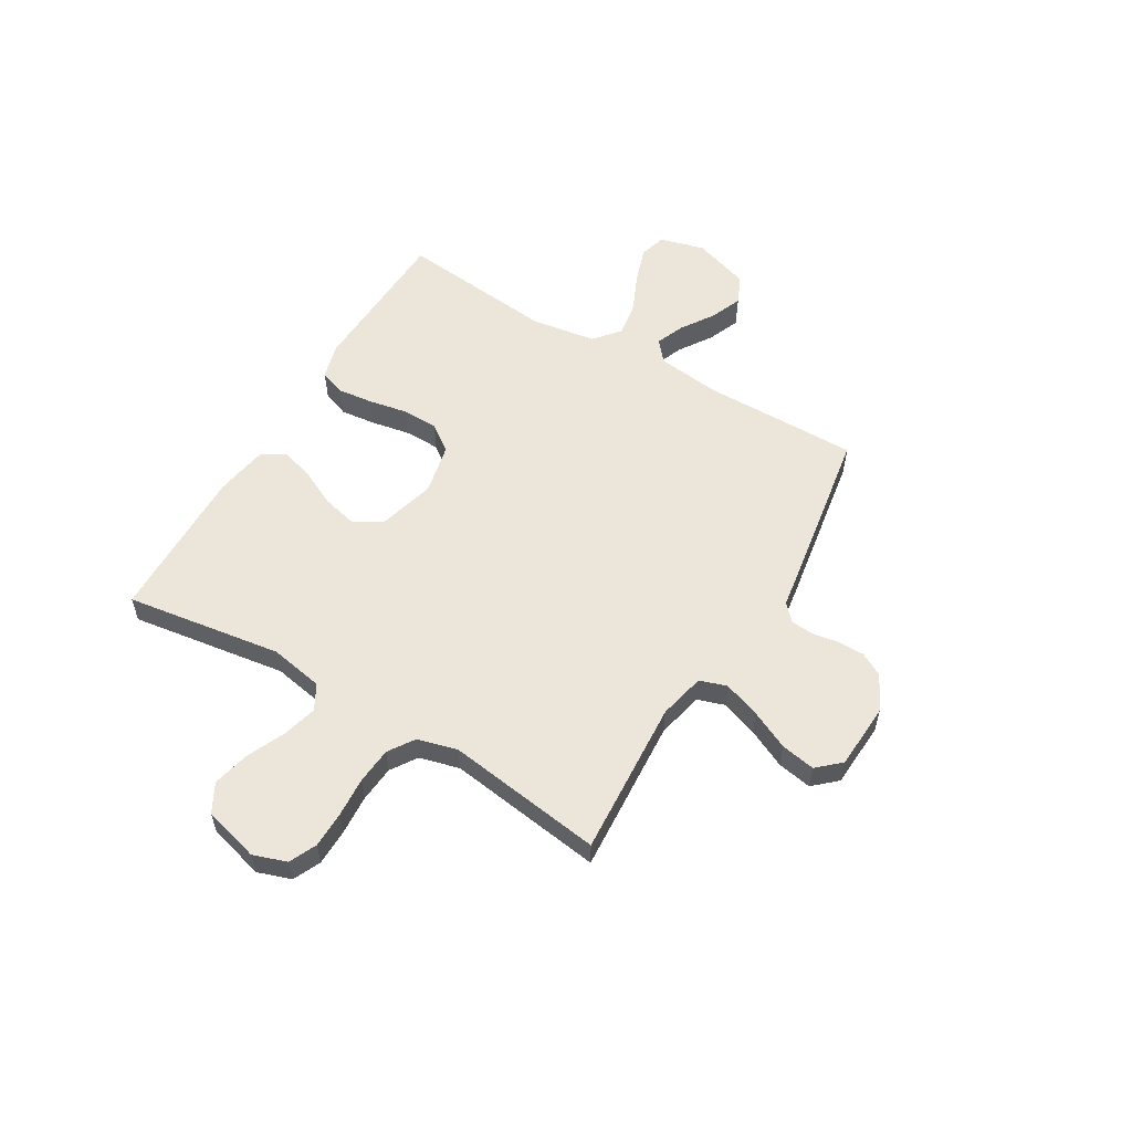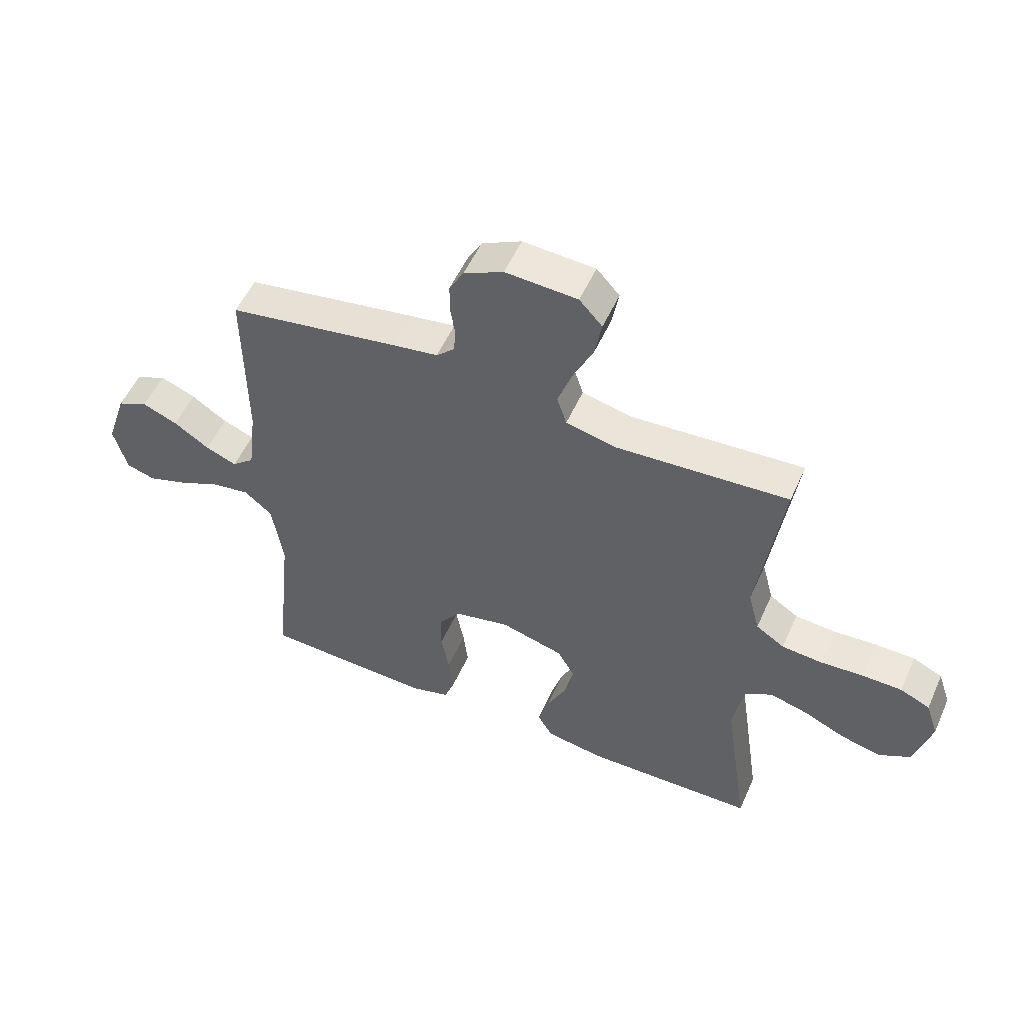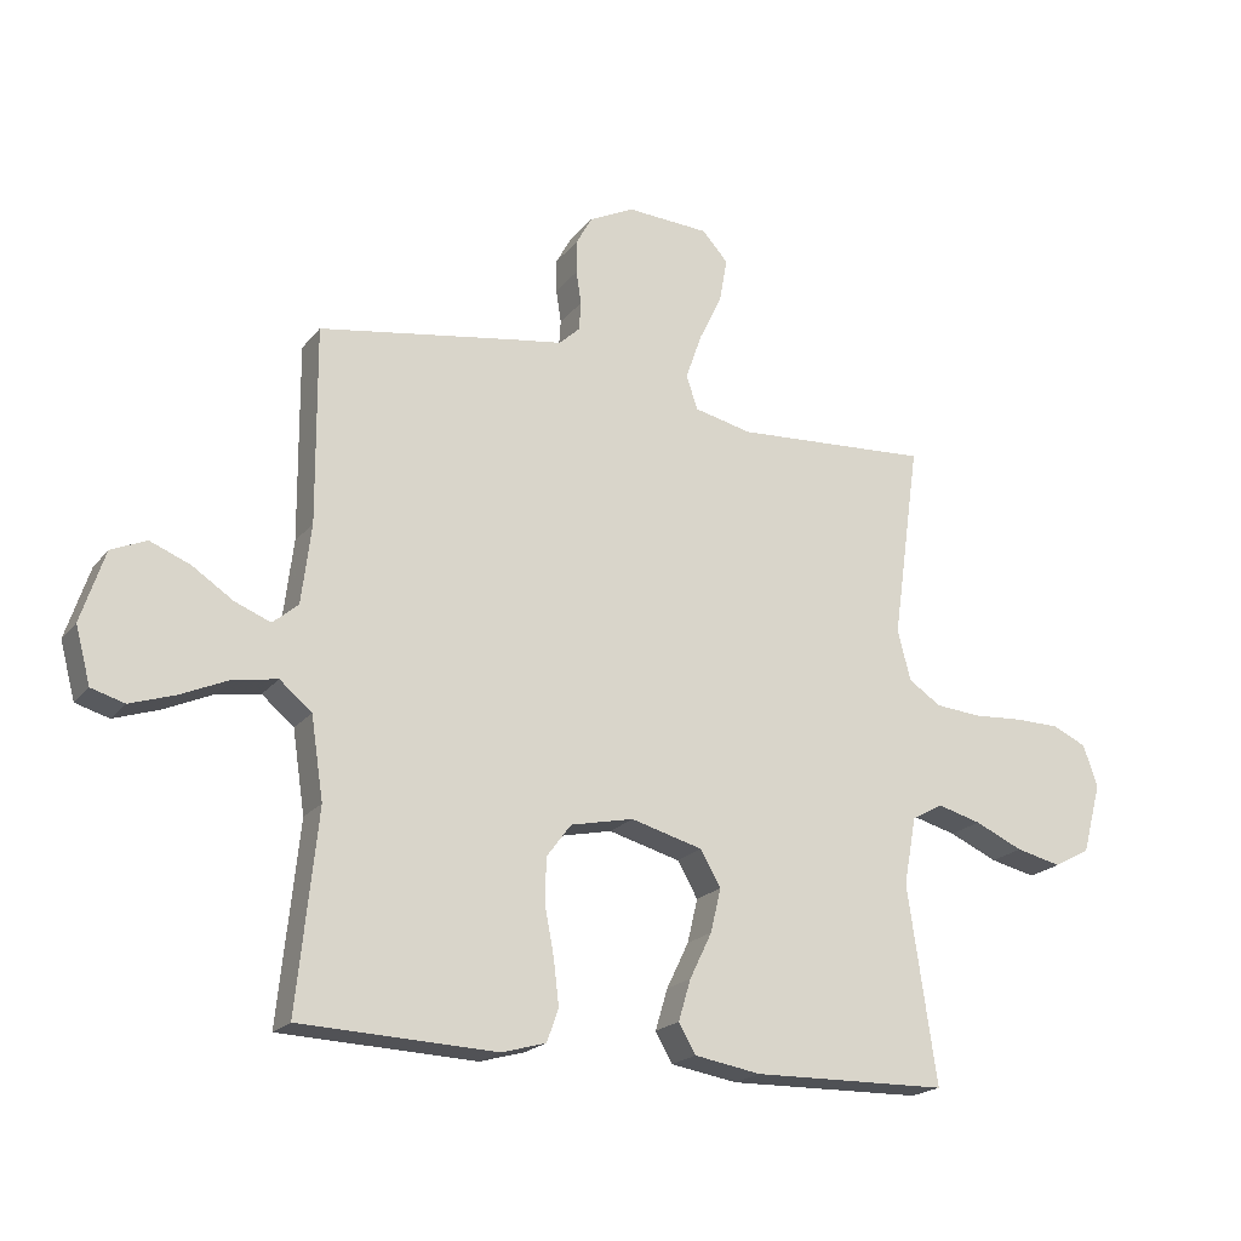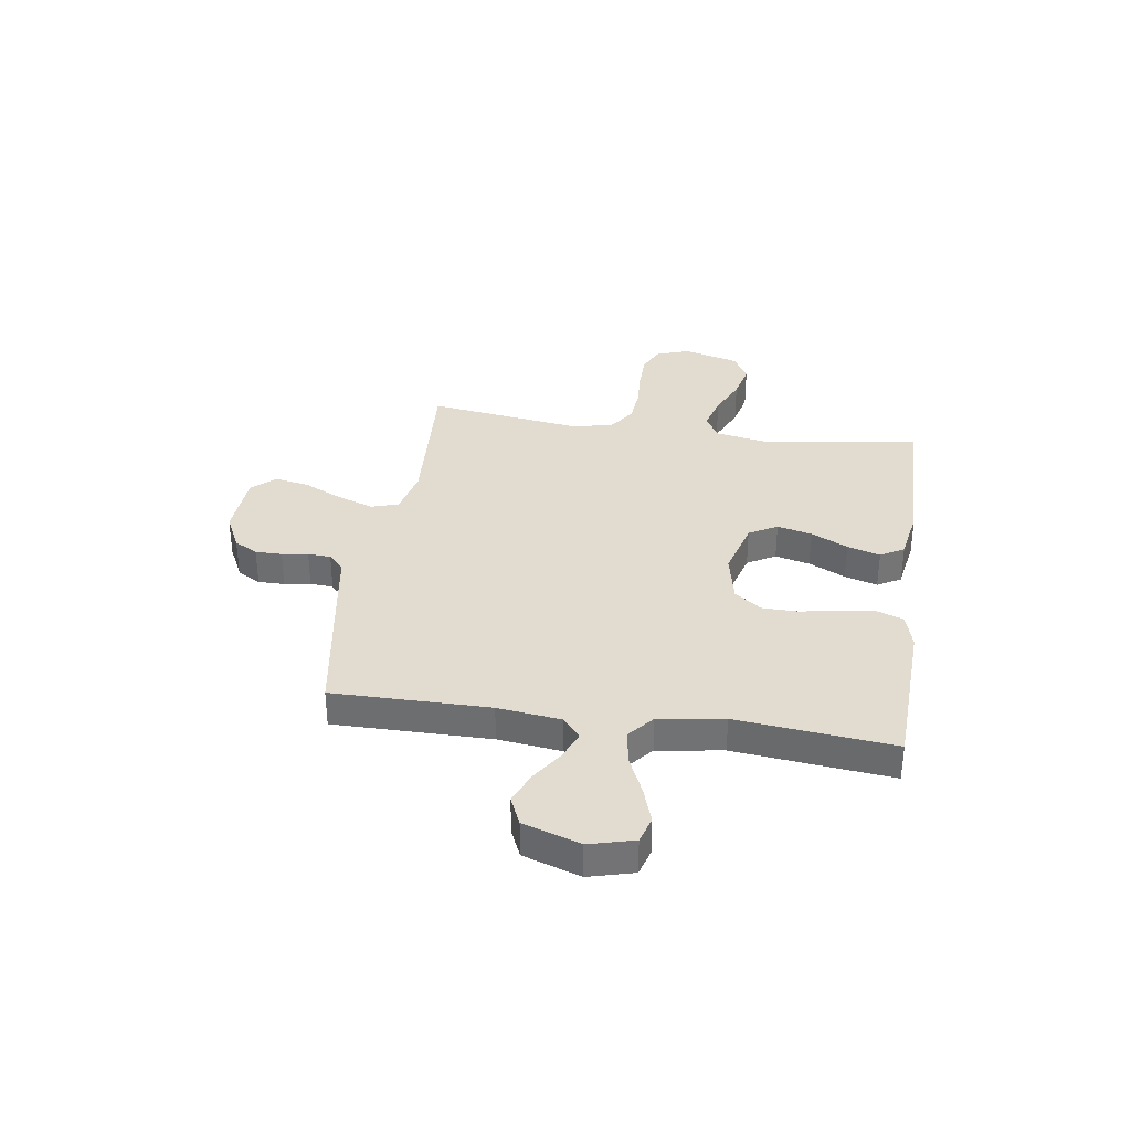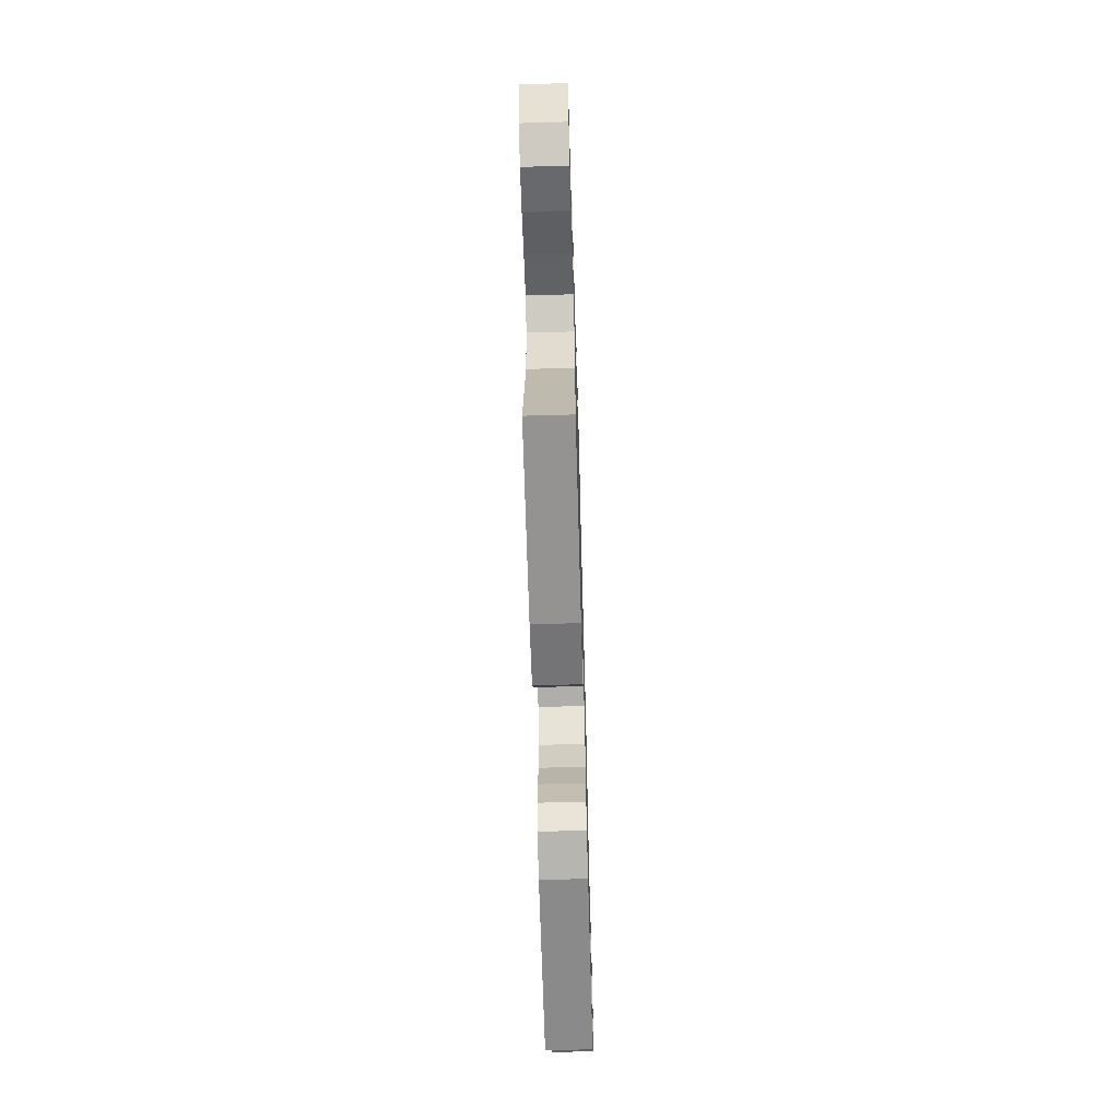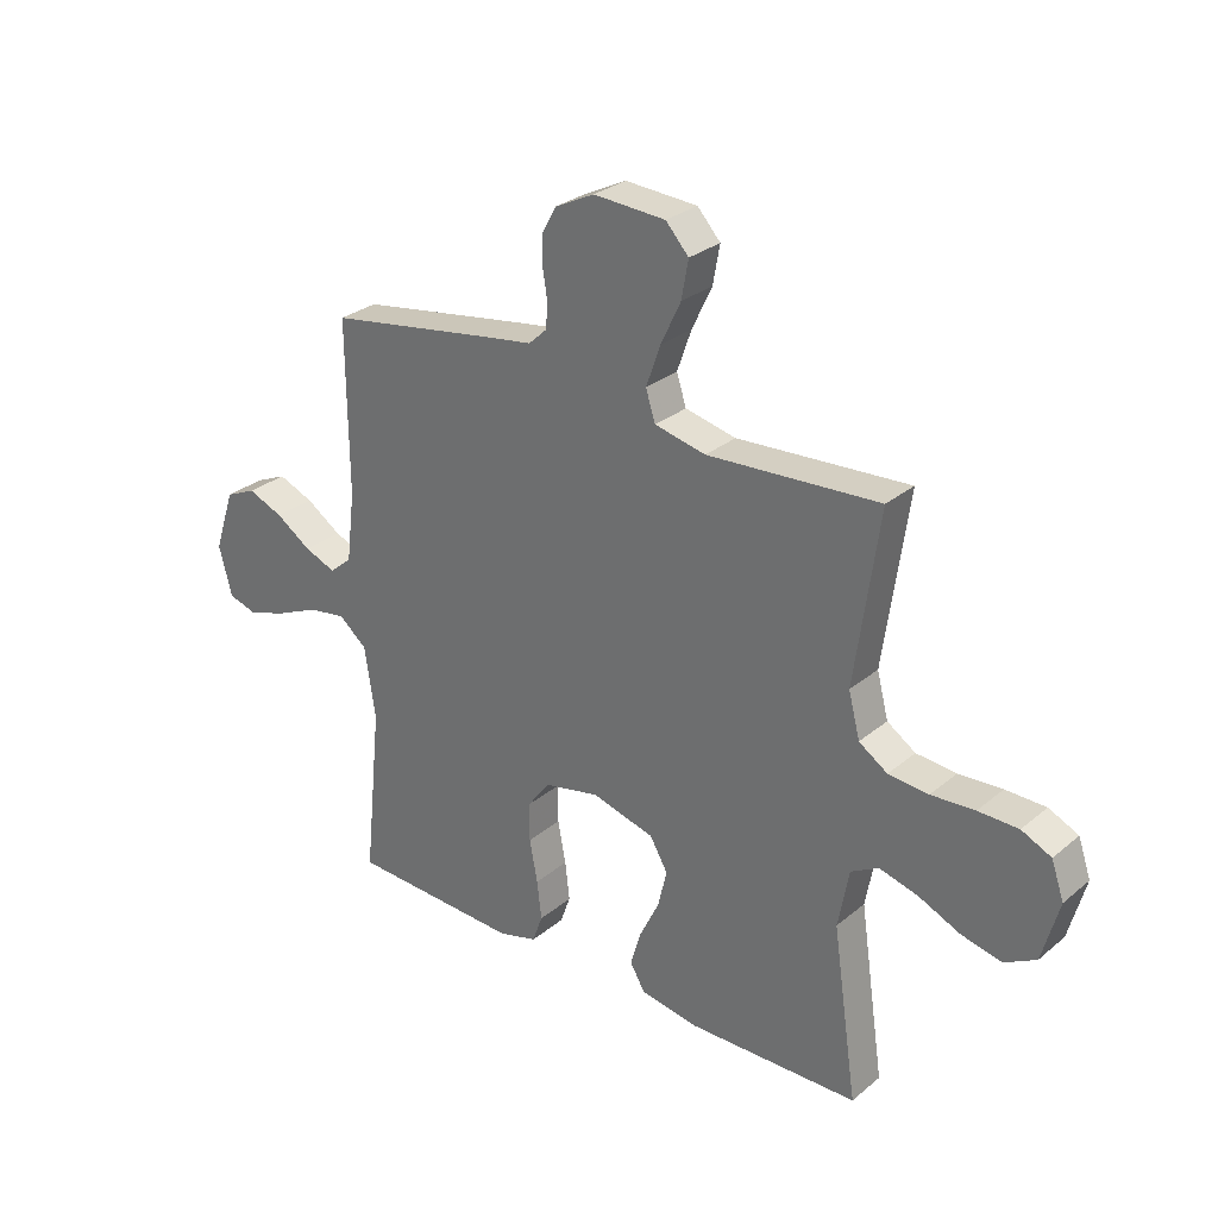
<metadata>
{"format":"obj","ext":"obj","renderer":"f3d","projection":"perspective","resolution":1024,"background":"white","views":[{"elev":56.4,"azim":-59.3,"up":"+Y"},{"elev":53.4,"azim":-156.2,"up":"+Z"},{"elev":-20.2,"azim":153.0,"up":"+Z"},{"elev":34.5,"azim":98.5,"up":"+Y"},{"elev":-65.7,"azim":-88.4,"up":"+Z"},{"elev":28.8,"azim":-140.6,"up":"+Z"}]}
</metadata>
<code>
v -0.5 0.07 -0.5
v -0.456 0.07 -0.2
v -0.475 0.07 -0.097
v -0.523 0.07 -0.07
v -0.59 0.07 -0.088
v -0.664 0.07 -0.121
v -0.734 0.07 -0.137
v -0.789 0.07 -0.107
v -0.818 0.07 0
v -0.796 0.07 0.064
v -0.744 0.07 0.088
v -0.674 0.07 0.089
v -0.598 0.07 0.084
v -0.528 0.07 0.09
v -0.478 0.07 0.123
v -0.458 0.07 0.2
v -0.5 0.07 0.5
v -0.2 0.07 0.481
v -0.111 0.07 0.501
v -0.094 0.07 0.553
v -0.119 0.07 0.624
v -0.154 0.07 0.698
v -0.166 0.07 0.764
v -0.126 0.07 0.808
v 0 0.07 0.815
v 0.069 0.07 0.781
v 0.094 0.07 0.736
v 0.094 0.07 0.685
v 0.086 0.07 0.635
v 0.089 0.07 0.591
v 0.121 0.07 0.561
v 0.2 0.07 0.549
v 0.5 0.07 0.5
v 0.498 0.07 0.2
v 0.513 0.07 0.078
v 0.552 0.07 0.045
v 0.607 0.07 0.067
v 0.669 0.07 0.108
v 0.731 0.07 0.133
v 0.785 0.07 0.109
v 0.821 0.07 0
v 0.798 0.07 -0.086
v 0.747 0.07 -0.101
v 0.678 0.07 -0.078
v 0.604 0.07 -0.045
v 0.537 0.07 -0.034
v 0.488 0.07 -0.075
v 0.469 0.07 -0.2
v 0.5 0.07 -0.5
v 0.2 0.07 -0.512
v 0.132 0.07 -0.493
v 0.114 0.07 -0.443
v 0.122 0.07 -0.375
v 0.136 0.07 -0.301
v 0.135 0.07 -0.232
v 0.097 0.07 -0.181
v 0 0.07 -0.16
v -0.11 0.07 -0.19
v -0.141 0.07 -0.244
v -0.125 0.07 -0.311
v -0.091 0.07 -0.381
v -0.072 0.07 -0.444
v -0.098 0.07 -0.489
v -0.2 0.07 -0.506
v -0.5 0 -0.5
v -0.456 0 -0.2
v -0.475 0 -0.097
v -0.523 0 -0.07
v -0.59 0 -0.088
v -0.664 0 -0.121
v -0.734 0 -0.137
v -0.789 0 -0.107
v -0.818 0 0
v -0.796 0 0.064
v -0.744 0 0.088
v -0.674 0 0.089
v -0.598 0 0.084
v -0.528 0 0.09
v -0.478 0 0.123
v -0.458 0 0.2
v -0.5 0 0.5
v -0.2 0 0.481
v -0.111 0 0.501
v -0.094 0 0.553
v -0.119 0 0.624
v -0.154 0 0.698
v -0.166 0 0.764
v -0.126 0 0.808
v 0 0 0.815
v 0.069 0 0.781
v 0.094 0 0.736
v 0.094 0 0.685
v 0.086 0 0.635
v 0.089 0 0.591
v 0.121 0 0.561
v 0.2 0 0.549
v 0.5 0 0.5
v 0.498 0 0.2
v 0.513 0 0.078
v 0.552 0 0.045
v 0.607 0 0.067
v 0.669 0 0.108
v 0.731 0 0.133
v 0.785 0 0.109
v 0.821 0 0
v 0.798 0 -0.086
v 0.747 0 -0.101
v 0.678 0 -0.078
v 0.604 0 -0.045
v 0.537 0 -0.034
v 0.488 0 -0.075
v 0.469 0 -0.2
v 0.5 0 -0.5
v 0.2 0 -0.512
v 0.132 0 -0.493
v 0.114 0 -0.443
v 0.122 0 -0.375
v 0.136 0 -0.301
v 0.135 0 -0.232
v 0.097 0 -0.181
v 0 0 -0.16
v -0.11 0 -0.19
v -0.141 0 -0.244
v -0.125 0 -0.311
v -0.091 0 -0.381
v -0.072 0 -0.444
v -0.098 0 -0.489
v -0.2 0 -0.506
f 63 64 1 2
f 60 61 62 63
f 59 60 63 2
f 58 59 2 3
f 57 58 3 4
f 51 52 53 54
f 49 50 51 54
f 48 49 54 55
f 47 48 55 56
f 42 43 44 45
f 40 41 42 45
f 40 45 46
f 37 38 39 40
f 36 37 40 46
f 35 36 46 47
f 31 32 33 34
f 30 31 34 35
f 26 27 28 29
f 26 29 30
f 25 26 30
f 24 25 30
f 21 22 23 24
f 20 21 24 30
f 19 20 30 35
f 16 17 18
f 15 16 18 19
f 10 11 12 13
f 10 13 14
f 9 10 14
f 8 9 14
f 5 6 7 8
f 4 5 8 14
f 57 4 14 15
f 35 47 56 57
f 15 19 35 57
f 66 65 128 127
f 127 126 125 124
f 66 127 124 123
f 67 66 123 122
f 68 67 122 121
f 118 117 116 115
f 118 115 114 113
f 119 118 113 112
f 120 119 112 111
f 109 108 107 106
f 109 106 105 104
f 110 109 104
f 104 103 102 101
f 110 104 101 100
f 111 110 100 99
f 98 97 96 95
f 99 98 95 94
f 93 92 91 90
f 94 93 90
f 94 90 89
f 94 89 88
f 88 87 86 85
f 94 88 85 84
f 99 94 84 83
f 82 81 80
f 83 82 80 79
f 77 76 75 74
f 78 77 74
f 78 74 73
f 78 73 72
f 72 71 70 69
f 78 72 69 68
f 79 78 68 121
f 121 120 111 99
f 121 99 83 79
f 1 65 66 2
f 2 66 67 3
f 3 67 68 4
f 4 68 69 5
f 5 69 70 6
f 6 70 71 7
f 7 71 72 8
f 8 72 73 9
f 9 73 74 10
f 10 74 75 11
f 11 75 76 12
f 12 76 77 13
f 13 77 78 14
f 14 78 79 15
f 15 79 80 16
f 16 80 81 17
f 17 81 82 18
f 18 82 83 19
f 19 83 84 20
f 20 84 85 21
f 21 85 86 22
f 22 86 87 23
f 23 87 88 24
f 24 88 89 25
f 25 89 90 26
f 26 90 91 27
f 27 91 92 28
f 28 92 93 29
f 29 93 94 30
f 30 94 95 31
f 31 95 96 32
f 32 96 97 33
f 33 97 98 34
f 34 98 99 35
f 35 99 100 36
f 36 100 101 37
f 37 101 102 38
f 38 102 103 39
f 39 103 104 40
f 40 104 105 41
f 41 105 106 42
f 42 106 107 43
f 43 107 108 44
f 44 108 109 45
f 45 109 110 46
f 46 110 111 47
f 47 111 112 48
f 48 112 113 49
f 49 113 114 50
f 50 114 115 51
f 51 115 116 52
f 52 116 117 53
f 53 117 118 54
f 54 118 119 55
f 55 119 120 56
f 56 120 121 57
f 57 121 122 58
f 58 122 123 59
f 59 123 124 60
f 60 124 125 61
f 61 125 126 62
f 62 126 127 63
f 63 127 128 64
f 64 128 65 1

</code>
